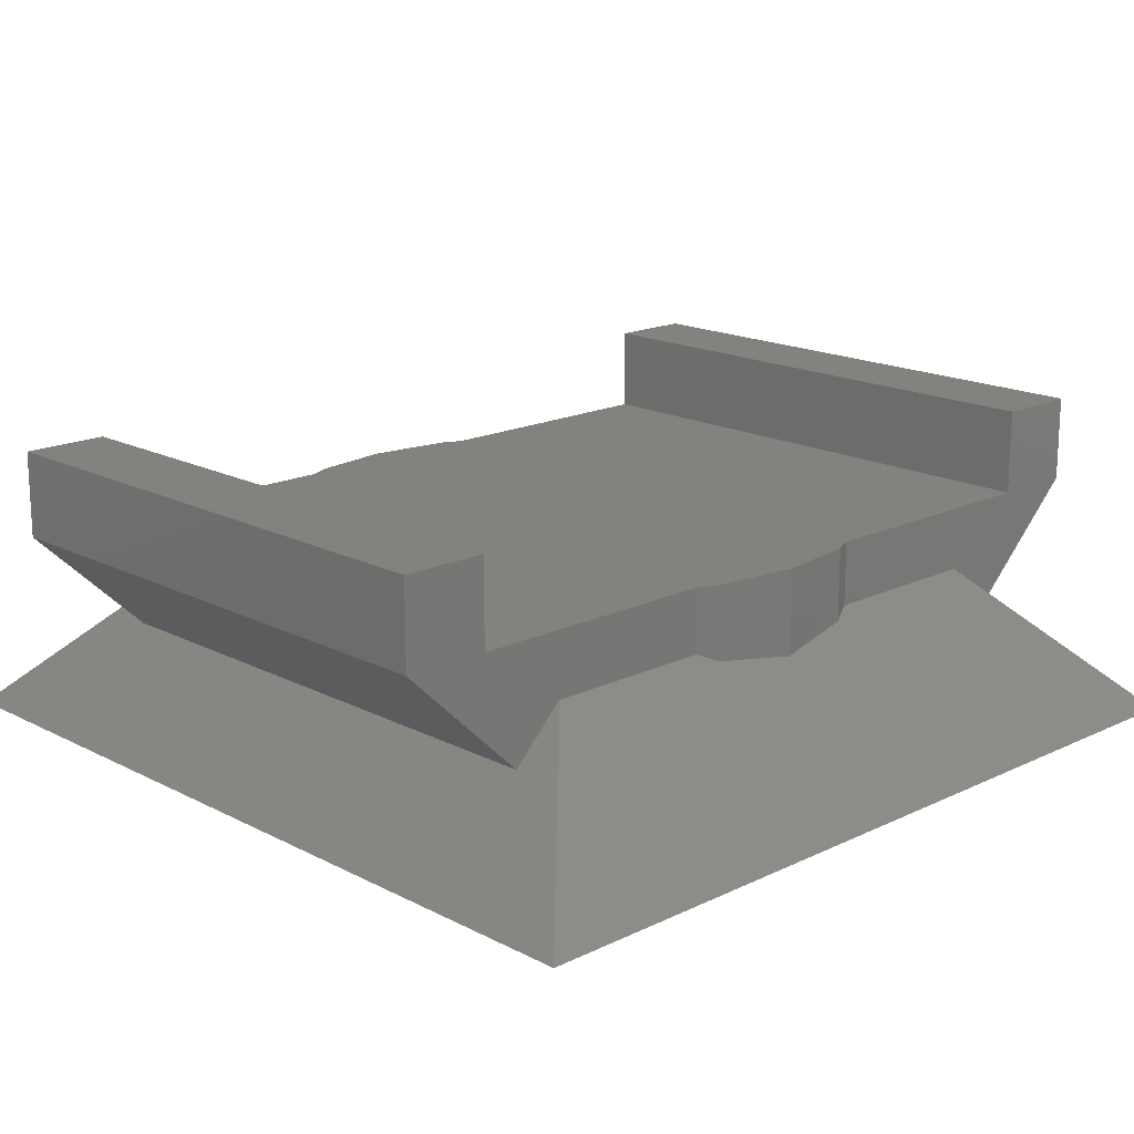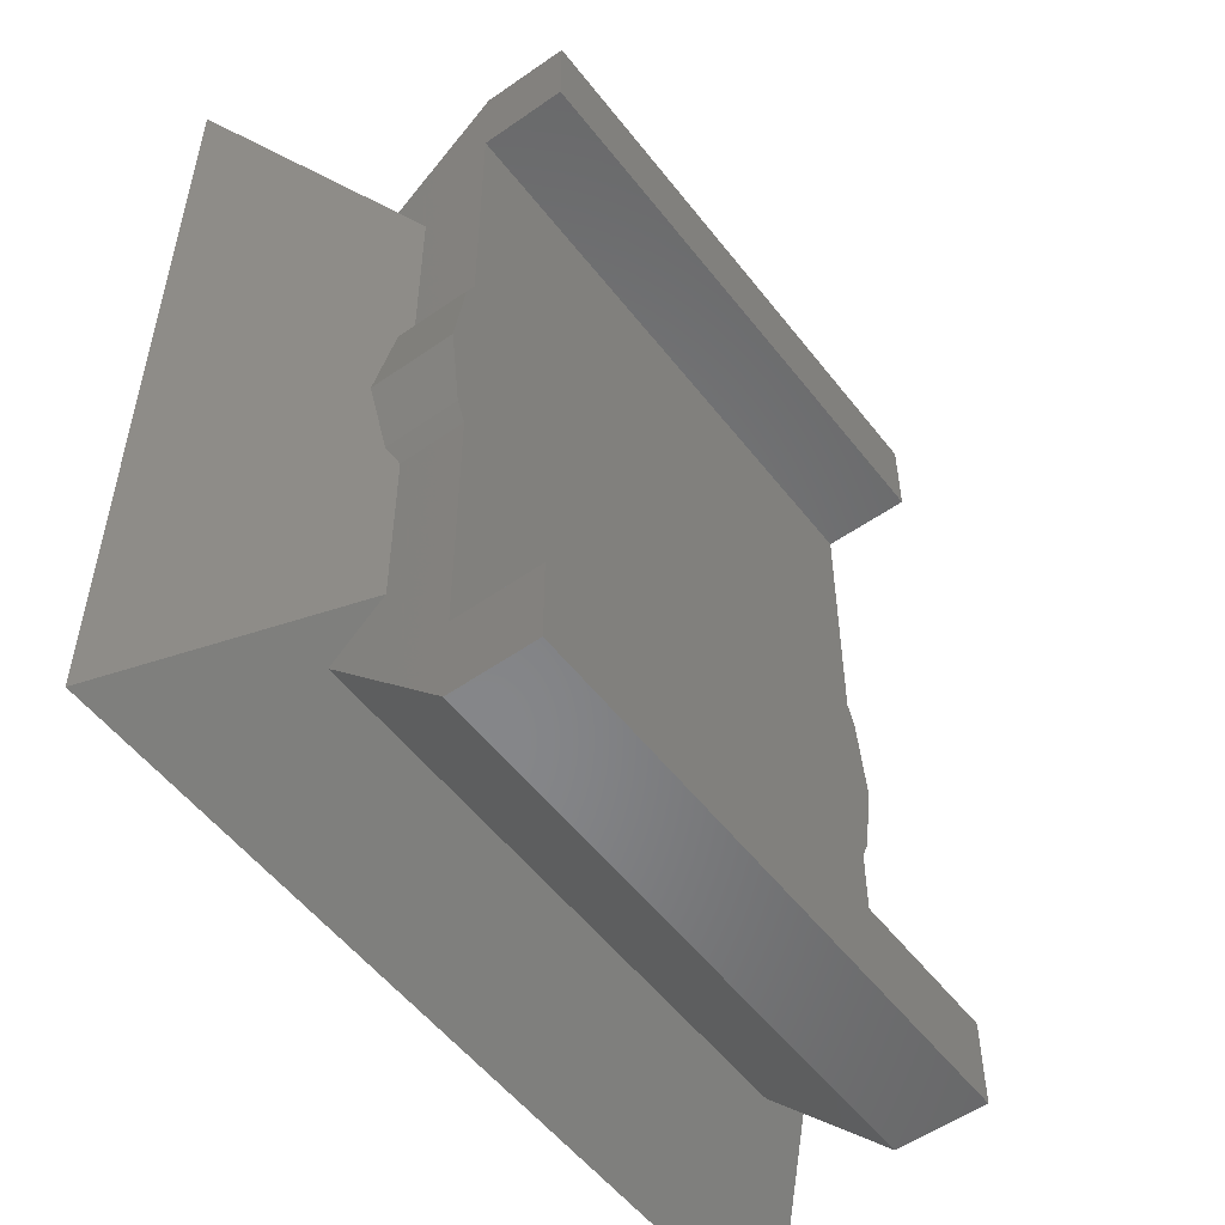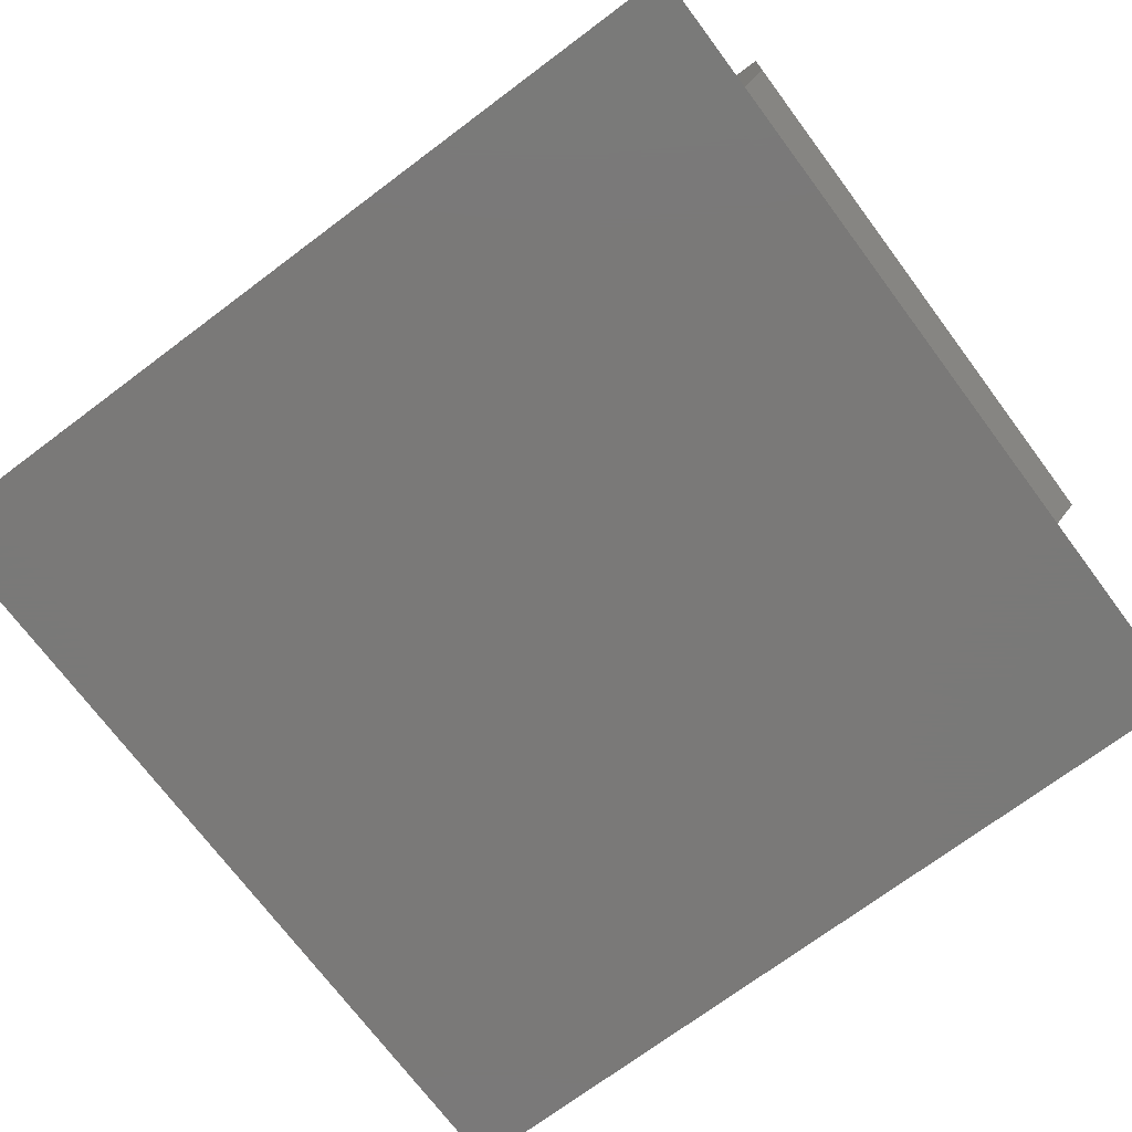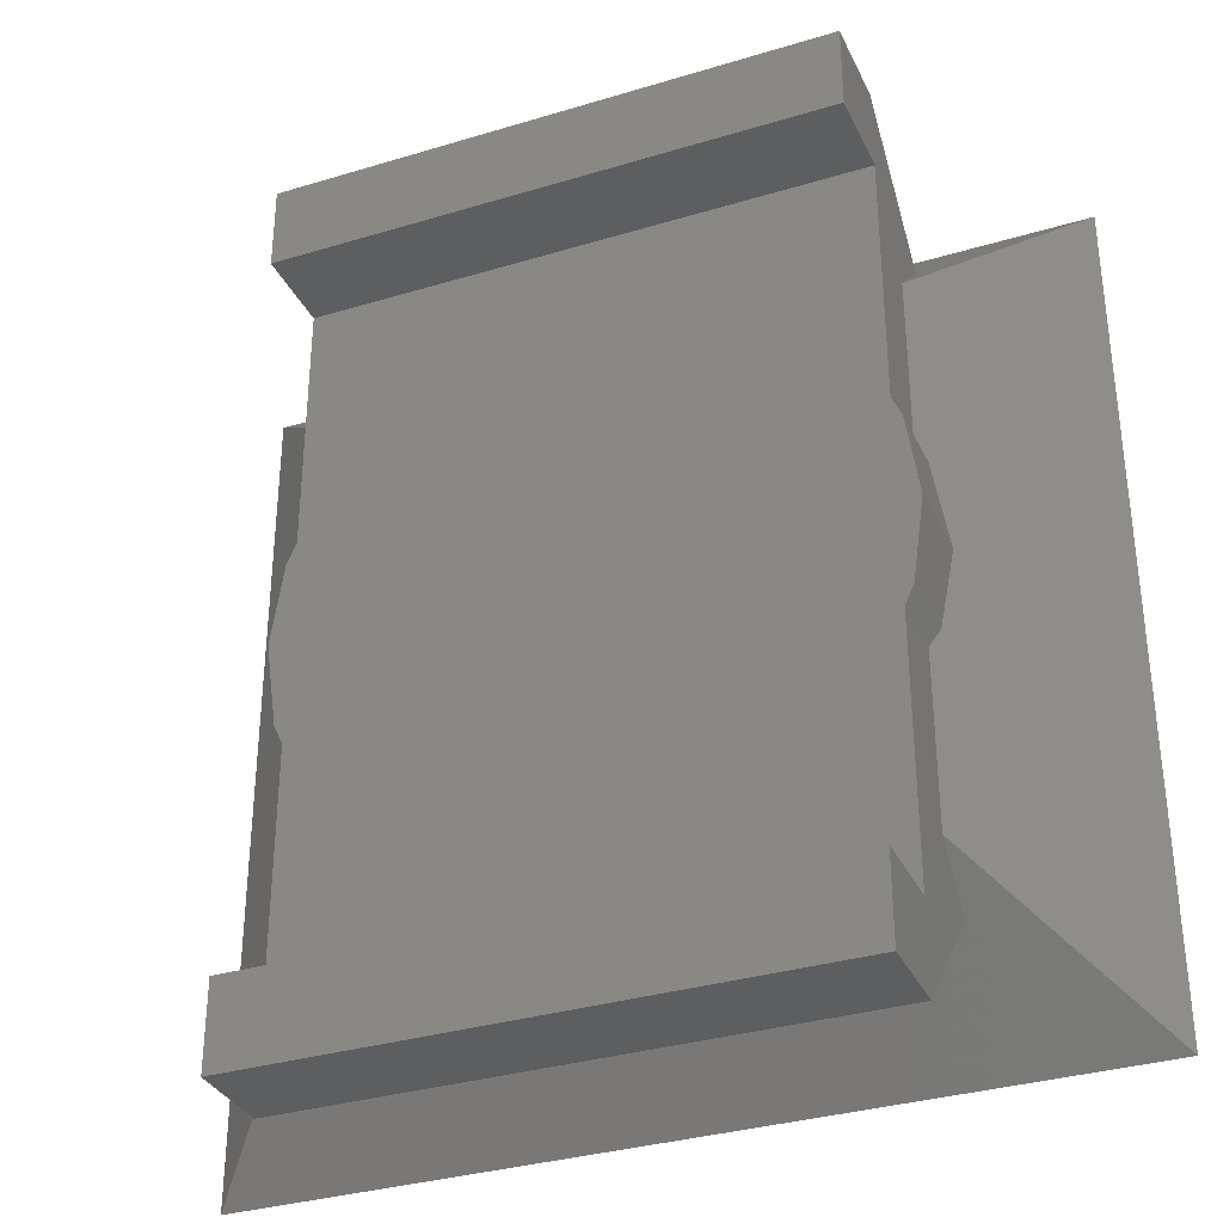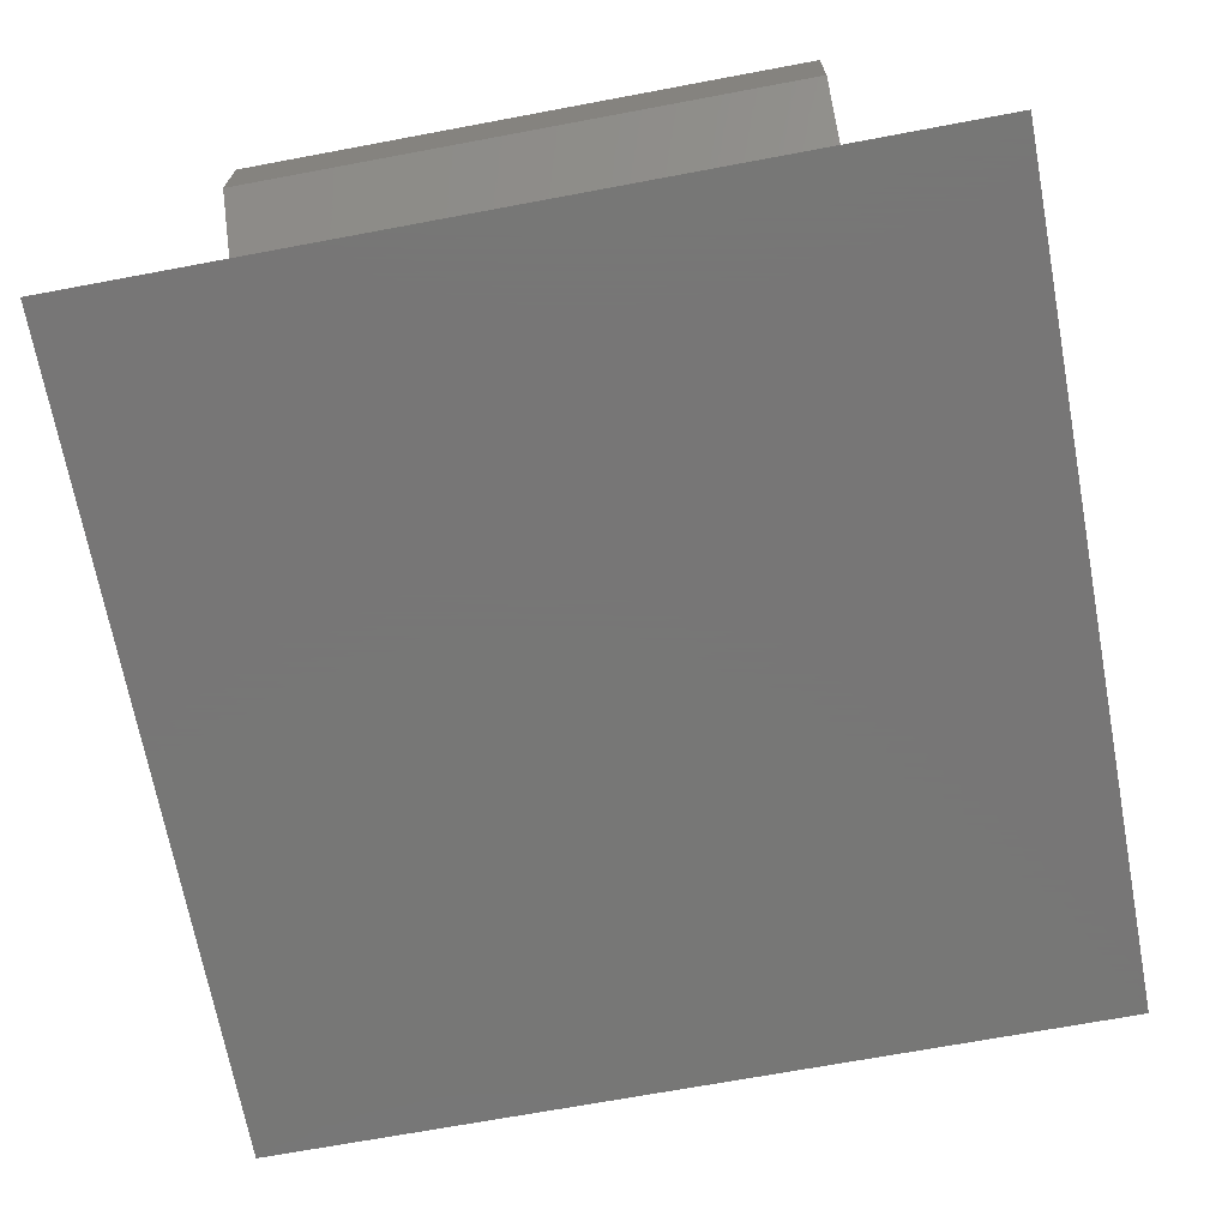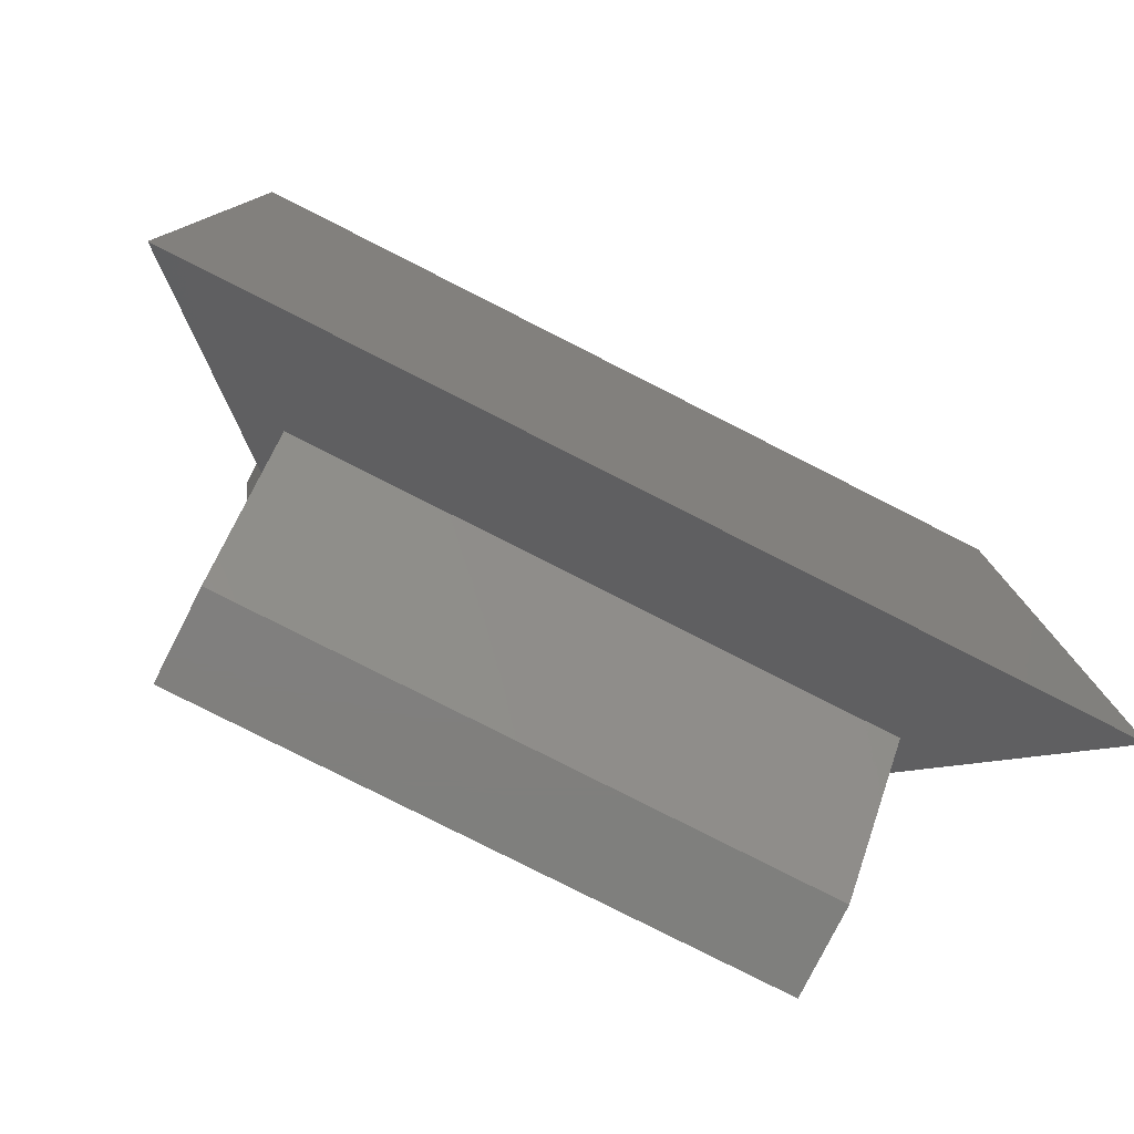
<metadata>
{"format":"stl","ext":"stl","renderer":"f3d","projection":"perspective","resolution":1024,"background":"white","views":[{"elev":17.0,"azim":-134.0,"up":"+Z"},{"elev":-53.5,"azim":-53.2,"up":"+Y"},{"elev":-72.3,"azim":126.8,"up":"+Z"},{"elev":-33.6,"azim":22.4,"up":"+Y"},{"elev":-69.2,"azim":10.6,"up":"+Z"},{"elev":-79.5,"azim":153.1,"up":"+Y"}]}
</metadata>
<code>
# stl→obj: 48 verts, 92 faces
v 6.5 -8.5 7
v 6.5 -10.5 7
v 6.5 -8.5 5
v 6.5 -2.446 5
v 6.5 -6.5 3.5
v 6.5 -2.446 3.5
v 6.5 -7.683 2.317
v 6.5 -10.5 5
v 6.5 8.5 7
v 6.5 10.5 5
v 6.5 10.5 7
v 6.5 8.5 5
v 6.5 7.683 2.317
v 6.5 6.5 3.5
v 6.5 2.446 5
v 6.5 2.446 3.5
v -6.5 -6.5 3.5
v -6.5 -2.446 5
v -6.5 -2.446 3.5
v -6.5 -8.5 5
v -6.5 -7.683 2.317
v -6.5 -10.5 5
v -6.5 -8.5 7
v -6.5 -10.5 7
v -6.5 10.5 5
v -6.5 8.5 5
v -6.5 10.5 7
v -6.5 7.683 2.317
v -6.5 6.5 3.5
v -6.5 2.446 5
v -6.5 2.446 3.5
v -6.5 8.5 7
v -7 0 5
v -6.716 1.972 5
v -6.716 -1.972 5
v 7 0 5
v 6.716 1.972 5
v 6.716 -1.972 5
v -10 -10 0
v 10 10 0
v 10 -10 0
v -10 10 0
v 6.716 1.972 3.284
v 7 0 3
v 6.716 -1.972 3.284
v -6.716 1.972 3.284
v -7 0 3
v -6.716 -1.972 3.284
f 1 2 3
f 4 5 6
f 3 5 4
f 3 7 5
f 8 3 2
f 3 8 7
f 9 10 11
f 12 10 9
f 12 13 10
f 12 14 13
f 15 14 12
f 14 15 16
f 17 18 19
f 17 20 18
f 21 20 17
f 22 20 21
f 22 23 20
f 23 22 24
f 25 26 27
f 28 26 25
f 29 26 28
f 30 29 31
f 29 30 26
f 27 26 32
f 22 7 8
f 7 22 21
f 28 10 13
f 10 28 25
f 33 30 34
f 30 33 18
f 18 33 35
f 30 15 12
f 15 30 4
f 30 12 26
f 18 4 30
f 4 18 3
f 3 18 20
f 15 36 37
f 4 36 15
f 36 4 38
f 27 9 11
f 9 27 32
f 26 9 32
f 9 26 12
f 10 27 11
f 27 10 25
f 23 2 1
f 2 23 24
f 3 23 1
f 23 3 20
f 22 2 24
f 2 22 8
f 39 40 41
f 40 39 42
f 43 14 16
f 14 43 40
f 44 40 43
f 41 44 45
f 5 45 6
f 41 45 5
f 44 41 40
f 21 39 7
f 39 21 17
f 7 41 5
f 41 7 39
f 13 40 28
f 40 13 14
f 28 42 29
f 42 28 40
f 46 29 42
f 29 46 31
f 42 47 46
f 39 47 42
f 48 17 19
f 47 39 48
f 48 39 17
f 33 46 47
f 46 33 34
f 48 33 47
f 33 48 35
f 45 36 38
f 36 45 44
f 37 16 15
f 16 37 43
f 34 31 46
f 31 34 30
f 36 43 37
f 43 36 44
f 19 35 48
f 35 19 18
f 6 38 4
f 38 6 45

</code>
